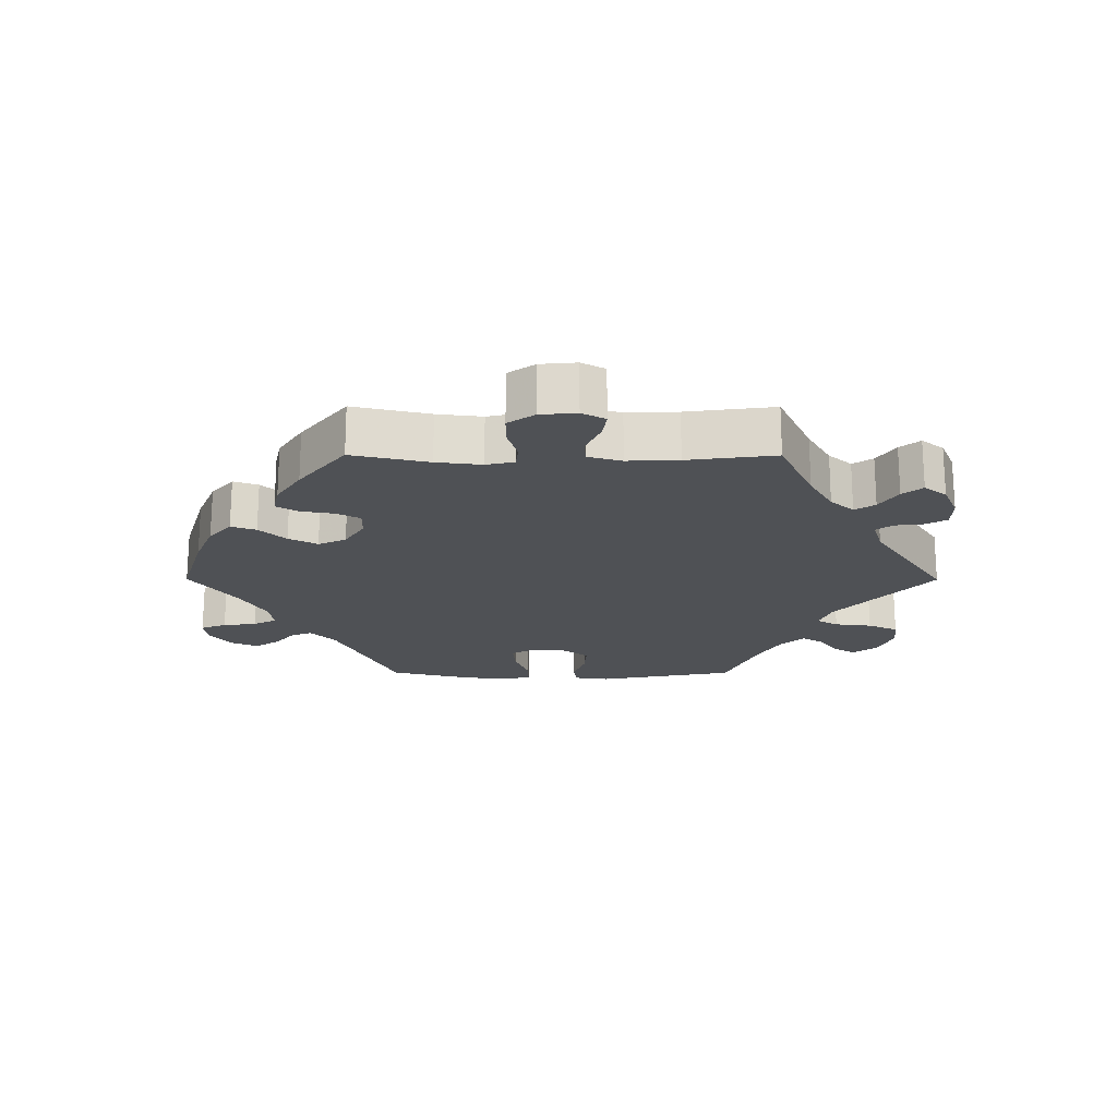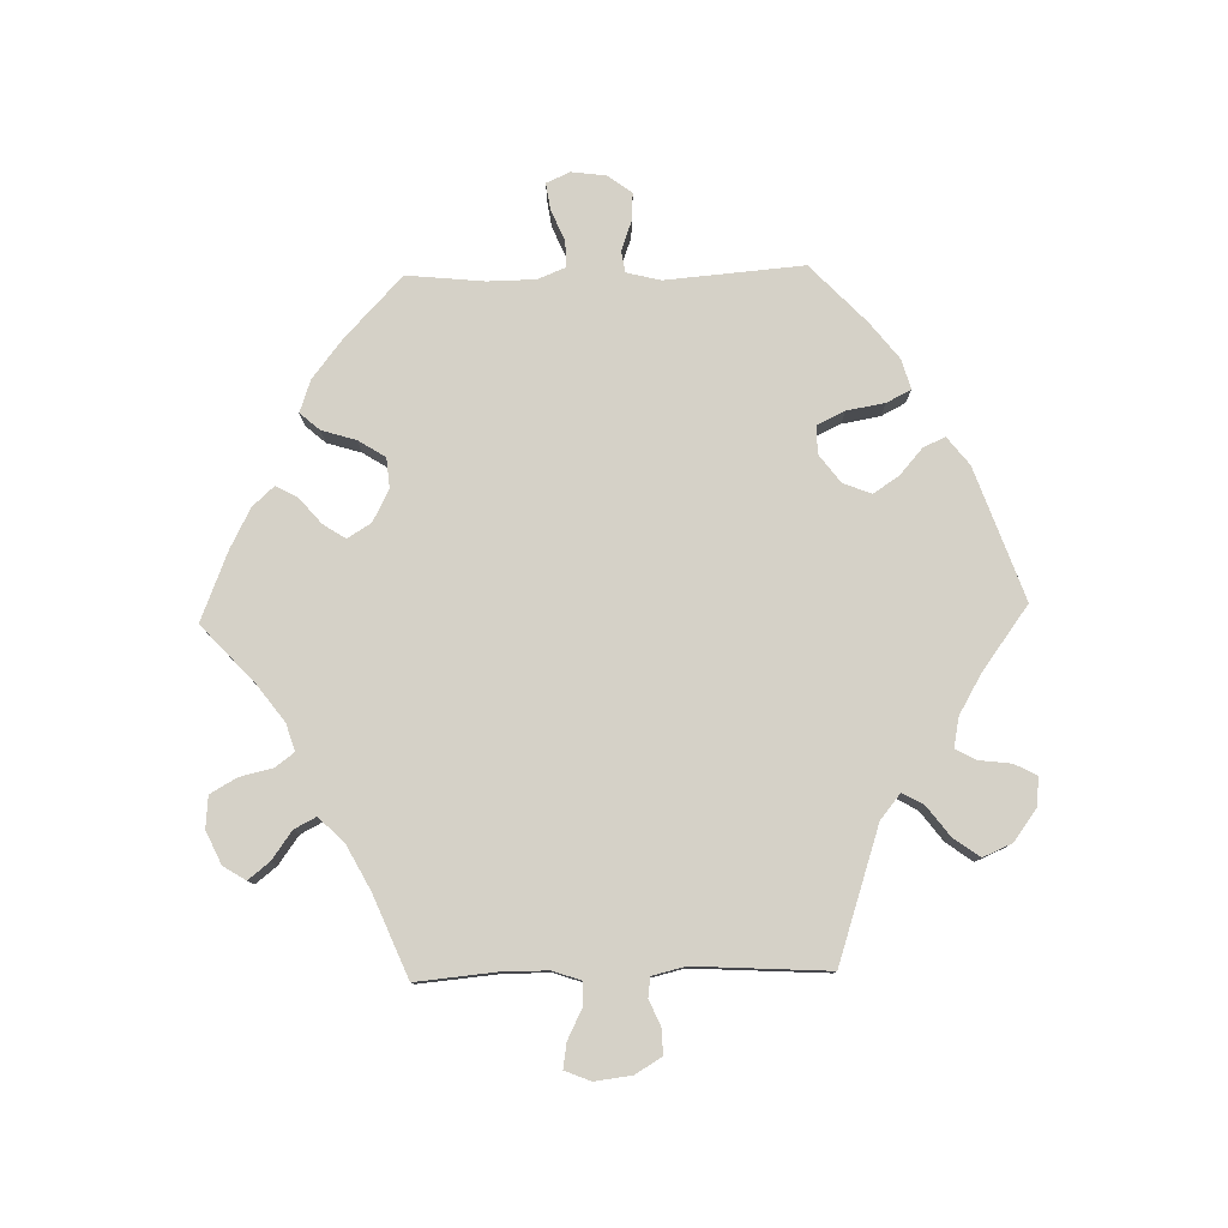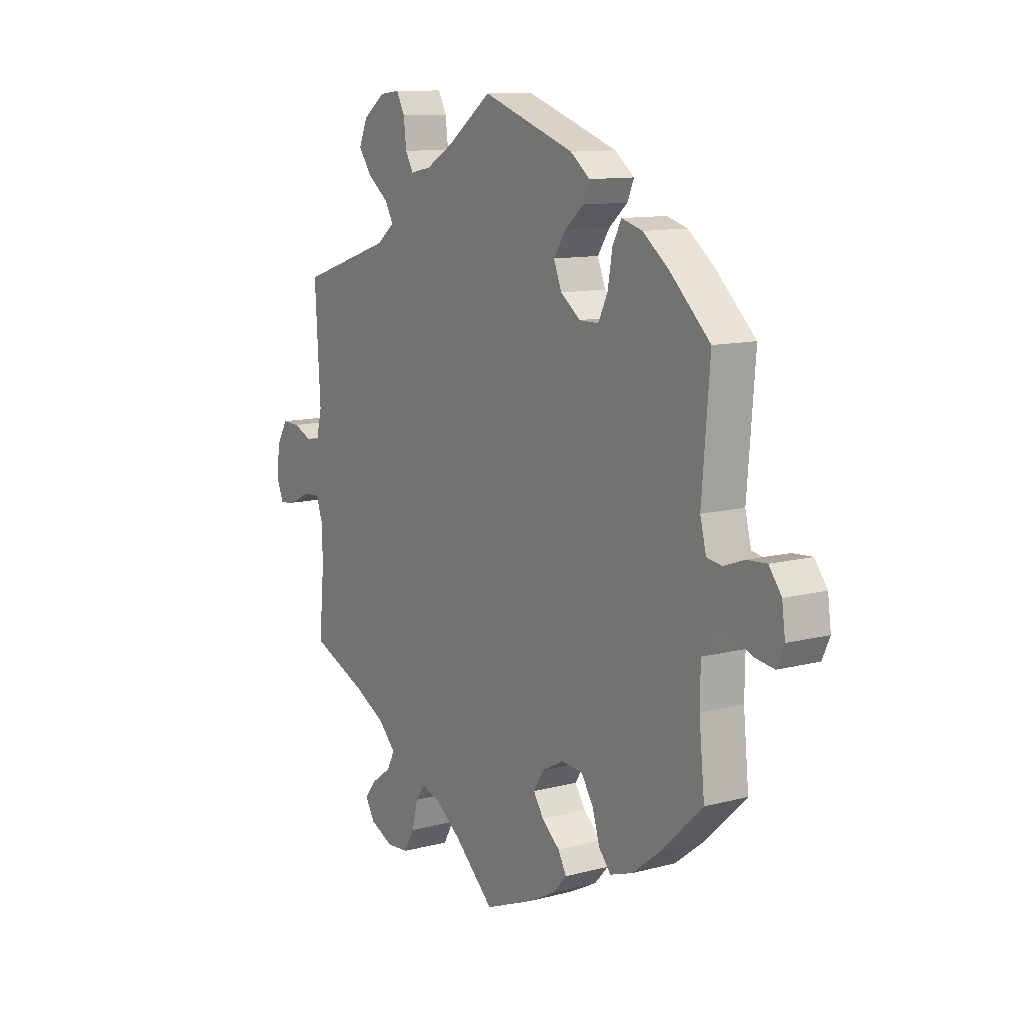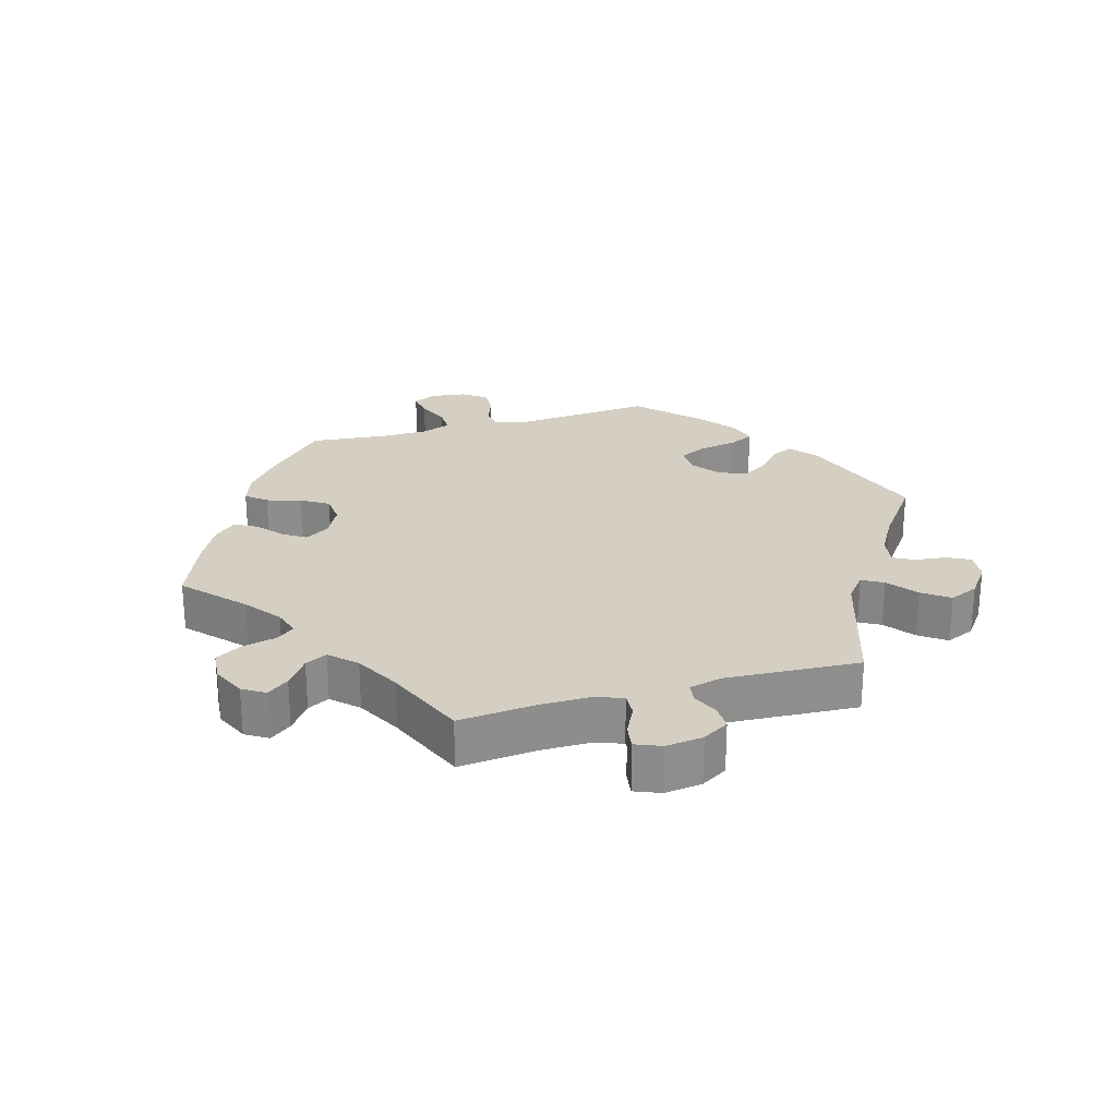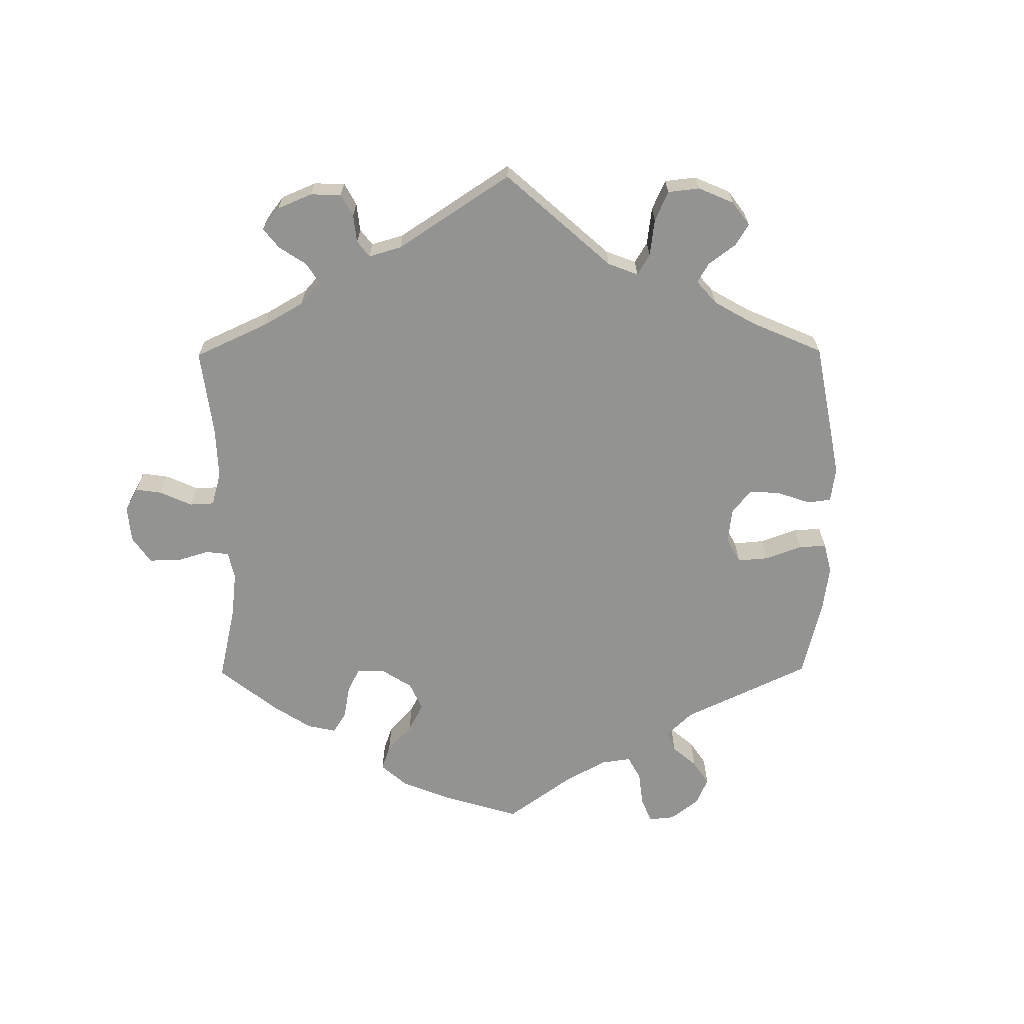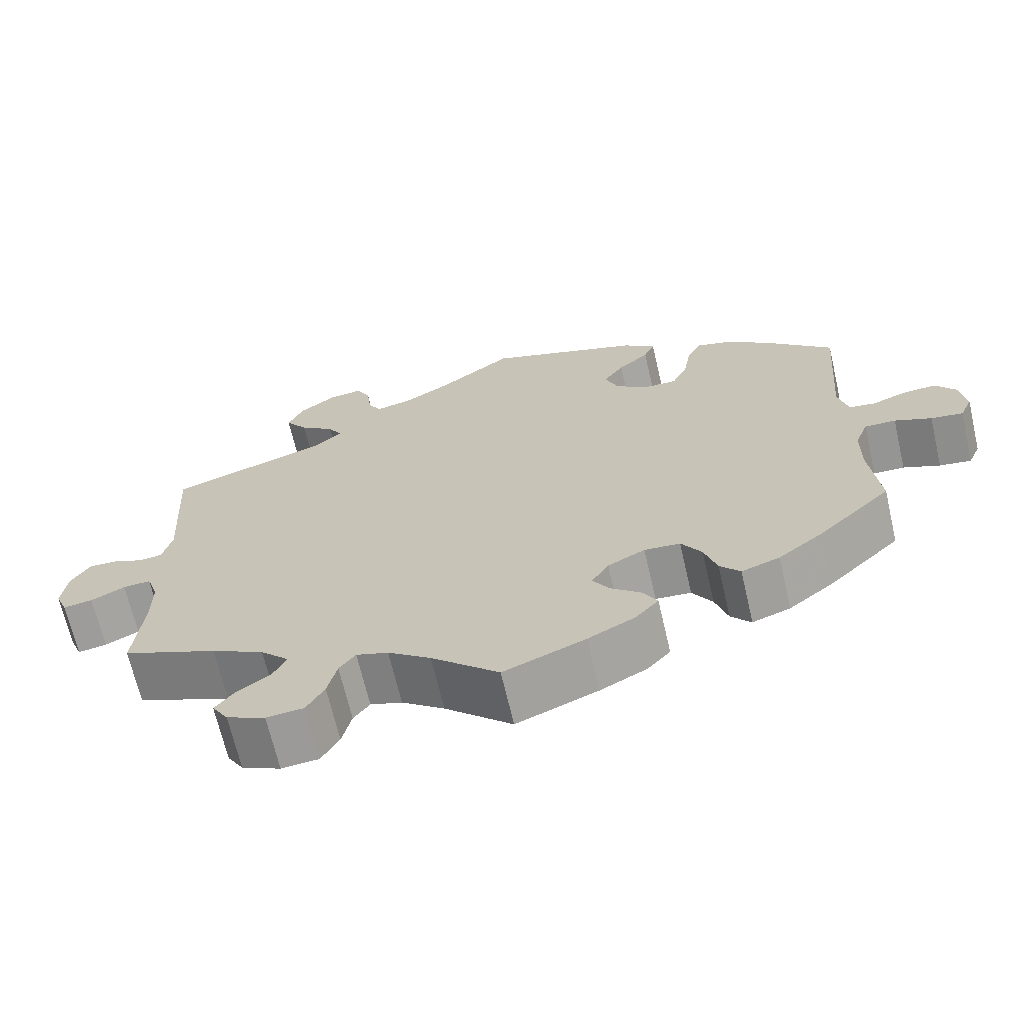
<metadata>
{"format":"obj","ext":"obj","renderer":"f3d","projection":"perspective","resolution":1024,"background":"white","views":[{"elev":-19.7,"azim":-150.2,"up":"+Y"},{"elev":79.1,"azim":-91.5,"up":"+Y"},{"elev":11.2,"azim":57.1,"up":"+Z"},{"elev":25.4,"azim":-106.2,"up":"+Y"},{"elev":-66.6,"azim":-59.6,"up":"+Y"},{"elev":-67.8,"azim":13.1,"up":"+Z"}]}
</metadata>
<code>
v -0.298 0.07 0.356
v -0.26 0.07 0.387
v -0.278 0.07 0.419
v -0.323 0.07 0.453
v -0.352 0.07 0.493
v -0.333 0.07 0.537
v -0.286 0.07 0.572
v -0.242 0.07 0.577
v -0.224 0.07 0.543
v -0.218 0.07 0.493
v -0.201 0.07 0.463
v -0.156 0.07 0.472
v -0.096 0.07 0.507
v 0 0.07 0.578
v 0.2 0.07 0.508
v 0.242 0.07 0.475
v 0.228 0.07 0.442
v 0.188 0.07 0.407
v 0.162 0.07 0.368
v 0.179 0.07 0.325
v 0.222 0.07 0.293
v 0.264 0.07 0.293
v 0.284 0.07 0.335
v 0.294 0.07 0.393
v 0.313 0.07 0.43
v 0.358 0.07 0.417
v 0.413 0.07 0.374
v 0.501 0.07 0.29
v 0.484 0.07 0.081
v 0.497 0.07 0.029
v 0.53 0.07 0.024
v 0.574 0.07 0.04
v 0.617 0.07 0.043
v 0.644 0.07 0.007
v 0.651 0.07 -0.046
v 0.635 0.07 -0.082
v 0.594 0.07 -0.076
v 0.547 0.07 -0.056
v 0.507 0.07 -0.055
v 0.49 0.07 -0.098
v 0.489 0.07 -0.17
v 0.501 0.07 -0.288
v 0.409 0.07 -0.375
v 0.35 0.07 -0.421
v 0.301 0.07 -0.438
v 0.275 0.07 -0.408
v 0.259 0.07 -0.356
v 0.233 0.07 -0.315
v 0.187 0.07 -0.311
v 0.139 0.07 -0.336
v 0.117 0.07 -0.372
v 0.139 0.07 -0.406
v 0.178 0.07 -0.439
v 0.196 0.07 -0.472
v 0.166 0.07 -0.505
v 0.106 0.07 -0.536
v 0.001 0.07 -0.578
v -0.086 0.07 -0.498
v -0.141 0.07 -0.457
v -0.182 0.07 -0.444
v -0.203 0.07 -0.472
v -0.215 0.07 -0.523
v -0.238 0.07 -0.563
v -0.286 0.07 -0.567
v -0.336 0.07 -0.544
v -0.357 0.07 -0.51
v -0.332 0.07 -0.478
v -0.289 0.07 -0.447
v -0.272 0.07 -0.414
v -0.309 0.07 -0.376
v -0.377 0.07 -0.34
v -0.5 0.07 -0.289
v -0.489 0.07 -0.169
v -0.489 0.07 -0.099
v -0.504 0.07 -0.055
v -0.54 0.07 -0.057
v -0.584 0.07 -0.079
v -0.622 0.07 -0.085
v -0.638 0.07 -0.046
v -0.631 0.07 0.01
v -0.607 0.07 0.05
v -0.569 0.07 0.049
v -0.53 0.07 0.032
v -0.5 0.07 0.036
v -0.488 0.07 0.086
v -0.5 0.07 0.289
v -0.298 0 0.356
v -0.26 0 0.387
v -0.278 0 0.419
v -0.323 0 0.453
v -0.352 0 0.493
v -0.333 0 0.537
v -0.286 0 0.572
v -0.242 0 0.577
v -0.224 0 0.543
v -0.218 0 0.493
v -0.201 0 0.463
v -0.156 0 0.472
v -0.096 0 0.507
v 0 0 0.578
v 0.2 0 0.508
v 0.242 0 0.475
v 0.228 0 0.442
v 0.188 0 0.407
v 0.162 0 0.368
v 0.179 0 0.325
v 0.222 0 0.293
v 0.264 0 0.293
v 0.284 0 0.335
v 0.294 0 0.393
v 0.313 0 0.43
v 0.358 0 0.417
v 0.413 0 0.374
v 0.501 0 0.29
v 0.484 0 0.081
v 0.497 0 0.029
v 0.53 0 0.024
v 0.574 0 0.04
v 0.617 0 0.043
v 0.644 0 0.007
v 0.651 0 -0.046
v 0.635 0 -0.082
v 0.594 0 -0.076
v 0.547 0 -0.056
v 0.507 0 -0.055
v 0.49 0 -0.098
v 0.489 0 -0.17
v 0.501 0 -0.288
v 0.409 0 -0.375
v 0.35 0 -0.421
v 0.301 0 -0.438
v 0.275 0 -0.408
v 0.259 0 -0.356
v 0.233 0 -0.315
v 0.187 0 -0.311
v 0.139 0 -0.336
v 0.117 0 -0.372
v 0.139 0 -0.406
v 0.178 0 -0.439
v 0.196 0 -0.472
v 0.166 0 -0.505
v 0.106 0 -0.536
v 0.001 0 -0.578
v -0.086 0 -0.498
v -0.141 0 -0.457
v -0.182 0 -0.444
v -0.203 0 -0.472
v -0.215 0 -0.523
v -0.238 0 -0.563
v -0.286 0 -0.567
v -0.336 0 -0.544
v -0.357 0 -0.51
v -0.332 0 -0.478
v -0.289 0 -0.447
v -0.272 0 -0.414
v -0.309 0 -0.376
v -0.377 0 -0.34
v -0.5 0 -0.289
v -0.489 0 -0.169
v -0.489 0 -0.099
v -0.504 0 -0.055
v -0.54 0 -0.057
v -0.584 0 -0.079
v -0.622 0 -0.085
v -0.638 0 -0.046
v -0.631 0 0.01
v -0.607 0 0.05
v -0.569 0 0.049
v -0.53 0 0.032
v -0.5 0 0.036
v -0.488 0 0.086
v -0.5 0 0.289
f 85 86 1
f 84 85 1 2
f 80 81 82 83
f 80 83 84
f 79 80 84
f 76 77 78 79
f 75 76 79 84
f 74 75 84 2
f 71 72 73
f 70 71 73 74
f 69 70 74 2
f 65 66 67 68
f 65 68 69
f 64 65 69
f 61 62 63 64
f 60 61 64 69
f 59 60 69 2
f 55 56 57 58
f 55 58 59 2
f 52 53 54 55
f 51 52 55
f 44 45 46 47
f 44 47 48
f 41 42 43 44
f 40 41 44 48
f 39 40 48 49
f 35 36 37 38
f 35 38 39
f 34 35 39
f 31 32 33 34
f 31 34 39
f 30 31 39 49
f 26 27 28 29
f 23 24 25 26
f 22 23 26 29
f 21 22 29 30
f 15 16 17 18
f 13 14 15 18
f 12 13 18 19
f 11 12 19 20
f 7 8 9 10
f 7 10 11
f 6 7 11
f 3 4 5 6
f 2 3 6 11
f 51 55 2 11
f 21 30 49 50
f 21 50 51
f 11 20 21 51
f 87 172 171
f 88 87 171 170
f 169 168 167 166
f 170 169 166
f 170 166 165
f 165 164 163 162
f 170 165 162 161
f 88 170 161 160
f 159 158 157
f 160 159 157 156
f 88 160 156 155
f 154 153 152 151
f 155 154 151
f 155 151 150
f 150 149 148 147
f 155 150 147 146
f 88 155 146 145
f 144 143 142 141
f 88 145 144 141
f 141 140 139 138
f 141 138 137
f 133 132 131 130
f 134 133 130
f 130 129 128 127
f 134 130 127 126
f 135 134 126 125
f 124 123 122 121
f 125 124 121
f 125 121 120
f 120 119 118 117
f 125 120 117
f 135 125 117 116
f 115 114 113 112
f 112 111 110 109
f 115 112 109 108
f 116 115 108 107
f 104 103 102 101
f 104 101 100 99
f 105 104 99 98
f 106 105 98 97
f 96 95 94 93
f 97 96 93
f 97 93 92
f 92 91 90 89
f 97 92 89 88
f 97 88 141 137
f 136 135 116 107
f 137 136 107
f 137 107 106 97
f 1 87 88 2
f 2 88 89 3
f 3 89 90 4
f 4 90 91 5
f 5 91 92 6
f 6 92 93 7
f 7 93 94 8
f 8 94 95 9
f 9 95 96 10
f 10 96 97 11
f 11 97 98 12
f 12 98 99 13
f 13 99 100 14
f 14 100 101 15
f 15 101 102 16
f 16 102 103 17
f 17 103 104 18
f 18 104 105 19
f 19 105 106 20
f 20 106 107 21
f 21 107 108 22
f 22 108 109 23
f 23 109 110 24
f 24 110 111 25
f 25 111 112 26
f 26 112 113 27
f 27 113 114 28
f 28 114 115 29
f 29 115 116 30
f 30 116 117 31
f 31 117 118 32
f 32 118 119 33
f 33 119 120 34
f 34 120 121 35
f 35 121 122 36
f 36 122 123 37
f 37 123 124 38
f 38 124 125 39
f 39 125 126 40
f 40 126 127 41
f 41 127 128 42
f 42 128 129 43
f 43 129 130 44
f 44 130 131 45
f 45 131 132 46
f 46 132 133 47
f 47 133 134 48
f 48 134 135 49
f 49 135 136 50
f 50 136 137 51
f 51 137 138 52
f 52 138 139 53
f 53 139 140 54
f 54 140 141 55
f 55 141 142 56
f 56 142 143 57
f 57 143 144 58
f 58 144 145 59
f 59 145 146 60
f 60 146 147 61
f 61 147 148 62
f 62 148 149 63
f 63 149 150 64
f 64 150 151 65
f 65 151 152 66
f 66 152 153 67
f 67 153 154 68
f 68 154 155 69
f 69 155 156 70
f 70 156 157 71
f 71 157 158 72
f 72 158 159 73
f 73 159 160 74
f 74 160 161 75
f 75 161 162 76
f 76 162 163 77
f 77 163 164 78
f 78 164 165 79
f 79 165 166 80
f 80 166 167 81
f 81 167 168 82
f 82 168 169 83
f 83 169 170 84
f 84 170 171 85
f 85 171 172 86
f 86 172 87 1

</code>
